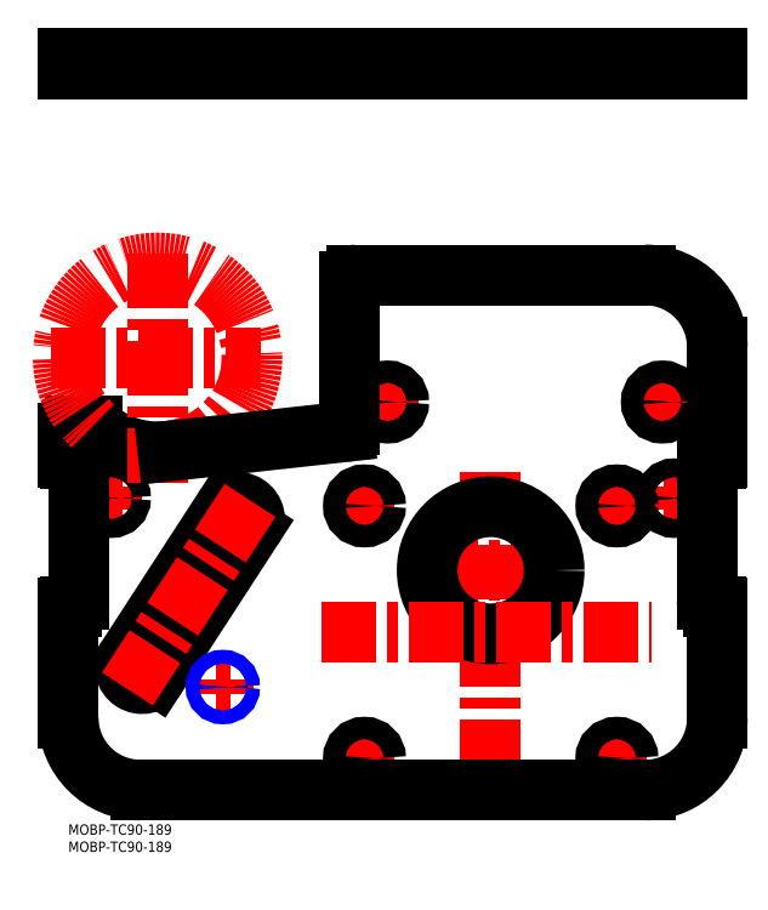
<metadata>
{"format":"dxf","ext":"dxf","renderer":"ezdxf+matplotlib","layout":"modelspace","background":"white","min_lineweight":24,"dpi":150}
</metadata>
<code>
0
SECTION
2
ENTITIES
0
TEXT
8
MSM_PART_NUMBER
10
0
20
-3
30
0
40
3
1
MOBP-TC90-189
0
TEXT
8
MSM_PART_NUMBER
10
0
20
-8
30
0
40
3
1
MOBP-TC90-189
0
LINE
8
MSM_CONTINUOUS
10
6e-16
20
220
30
0
11
6e-16
21
223.2
31
0
0
LINE
8
MSM_CONTINUOUS
10
7.125
20
220
30
0
11
7.125
21
223.2
31
0
0
LINE
8
MSM_CONTINUOUS
10
189
20
220
30
0
11
189
21
223.2
31
0
0
LINE
8
MSM_CONTINUOUS
10
189
20
220
30
0
11
6e-16
21
220
31
0
0
LINE
8
MSM_CONTINUOUS
10
189
20
223.2
30
0
11
6e-16
21
223.2
31
0
0
LINE
8
MSM_CONTINUOUS
10
82
20
220
30
0
11
82
21
223.2
31
0
0
LINE
8
MSM_CENTER
10
103.6
20
74
30
0
11
142.4
21
74
31
0
0
LINE
8
MSM_CENTER
10
123
20
14.59
30
0
11
123
21
102.7
31
0
0
LINE
8
MSM_CENTER
10
156
20
19.25
30
0
11
163.5
21
19.25
31
0
0
LINE
8
MSM_CENTER
10
159.8
20
15.5
30
0
11
159.8
21
23
31
0
0
LINE
8
MSM_CENTER
10
82.5
20
19.25
30
0
11
90
21
19.25
31
0
0
LINE
8
MSM_CENTER
10
86.25
20
15.5
30
0
11
86.25
21
23
31
0
0
LINE
8
MSM_CENTER
10
82.5
20
92.75
30
0
11
90
21
92.75
31
0
0
LINE
8
MSM_CENTER
10
86.25
20
89
30
0
11
86.25
21
96.5
31
0
0
LINE
8
MSM_CENTER
10
156
20
92.75
30
0
11
163.5
21
92.75
31
0
0
LINE
8
MSM_CENTER
10
159.8
20
89
30
0
11
159.8
21
96.5
31
0
0
LINE
8
MSM_CENTER
10
89.25
20
123
30
0
11
96.75
21
123
31
0
0
LINE
8
MSM_CENTER
10
93
20
119.2
30
0
11
93
21
126.8
31
0
0
LINE
8
MSM_CENTER
10
169.2
20
123
30
0
11
176.8
21
123
31
0
0
LINE
8
MSM_CENTER
10
173
20
119.2
30
0
11
173
21
126.8
31
0
0
LINE
8
MSM_CENTER
10
9.25
20
95
30
0
11
15.75
21
95
31
0
0
LINE
8
MSM_CENTER
10
12.5
20
91.75
30
0
11
12.5
21
98.25
31
0
0
LINE
8
MSM_CENTER
10
173.2
20
95
30
0
11
179.8
21
95
31
0
0
LINE
8
MSM_CENTER
10
176.5
20
91.75
30
0
11
176.5
21
98.25
31
0
0
LINE
8
MSM_CENTER
10
42.9
20
40
30
0
11
47.1
21
40
31
0
0
LINE
8
MSM_CENTER
10
45
20
37.9
30
0
11
45
21
42.1
31
0
0
LINE
8
MSM_CENTER
10
17.1
20
48.86
30
0
11
25.9
21
43.14
31
0
0
LINE
8
MSM_CENTER
10
44.87
20
91.63
30
0
11
53.68
21
85.91
31
0
0
CIRCLE
8
MSM_CONTINUOUS
10
45
20
40
30
0
40
1.621
0
LINE
8
MSM_CONTINUOUS
10
6e-16
20
63
30
0
11
6e-16
21
31
31
0
0
ARC
8
MSM_CONTINUOUS
10
21
20
31
30
0
40
21
50
180
51
270
0
LINE
8
MSM_CONTINUOUS
10
21
20
10
30
0
11
168
21
10
31
0
0
ARC
8
MSM_CONTINUOUS
10
168
20
31
30
0
40
21
50
270
51
0
0
LINE
8
MSM_CONTINUOUS
10
189
20
31
30
0
11
189
21
63
31
0
0
ARC
8
MSM_CONTINUOUS
10
188.5
20
63
30
0
40
0.5
50
0
51
90
0
LINE
8
MSM_CONTINUOUS
10
188.5
20
63.5
30
0
11
188
21
63.5
31
0
0
ARC
8
MSM_CONTINUOUS
10
188
20
65.5
30
0
40
2
50
180
51
270
0
LINE
8
MSM_CONTINUOUS
10
186
20
65.5
30
0
11
186
21
104.5
31
0
0
ARC
8
MSM_CONTINUOUS
10
188
20
104.5
30
0
40
2
50
90
51
180
0
LINE
8
MSM_CONTINUOUS
10
188
20
106.5
30
0
11
188.5
21
106.5
31
0
0
ARC
8
MSM_CONTINUOUS
10
188.5
20
107
30
0
40
0.5
50
270
51
0
0
LINE
8
MSM_CONTINUOUS
10
189
20
107
30
0
11
189
21
139
31
0
0
ARC
8
MSM_CONTINUOUS
10
168
20
139
30
0
40
21
50
0
51
90
0
LINE
8
MSM_CONTINUOUS
10
168
20
160
30
0
11
84
21
160
31
0
0
ARC
8
MSM_CONTINUOUS
10
84
20
158
30
0
40
2
50
90
51
180
0
LINE
8
MSM_CONTINUOUS
10
82
20
158
30
0
11
82
21
116.3
31
0
0
ARC
8
MSM_CONTINUOUS
10
80
20
116.3
30
0
40
2
50
276.3
51
0
0
ARC
8
MSM_CONTINUOUS
10
26
20
136
30
0
40
27.5
50
226.7
51
276.3
0
LINE
8
MSM_CONTINUOUS
10
7.125
20
116
30
0
11
2
21
116
31
0
0
ARC
8
MSM_CONTINUOUS
10
2
20
114
30
0
40
2
50
90
51
180
0
LINE
8
MSM_CONTINUOUS
10
6e-16
20
114
30
0
11
6e-16
21
107
31
0
0
ARC
8
MSM_CONTINUOUS
10
0.5
20
107
30
0
40
0.5
50
180
51
270
0
LINE
8
MSM_CONTINUOUS
10
0.5
20
106.5
30
0
11
1
21
106.5
31
0
0
ARC
8
MSM_CONTINUOUS
10
1
20
104.5
30
0
40
2
50
0
51
90
0
LINE
8
MSM_CONTINUOUS
10
3
20
104.5
30
0
11
3
21
65.5
31
0
0
ARC
8
MSM_CONTINUOUS
10
1
20
65.5
30
0
40
2
50
270
51
0
0
LINE
8
MSM_CONTINUOUS
10
1
20
63.5
30
0
11
0.5
21
63.5
31
0
0
ARC
8
MSM_CONTINUOUS
10
0.5
20
63
30
0
40
0.5
50
90
51
180
0
CIRCLE
8
MSM_CONTINUOUS
10
123
20
74
30
0
40
18.5
0
CIRCLE
8
MSM_CONTINUOUS
10
159.8
20
19.25
30
0
40
3.25
0
CIRCLE
8
MSM_CONTINUOUS
10
86.25
20
19.25
30
0
40
3.25
0
CIRCLE
8
MSM_CONTINUOUS
10
86.25
20
92.75
30
0
40
3.25
0
CIRCLE
8
MSM_CONTINUOUS
10
159.8
20
92.75
30
0
40
3.25
0
CIRCLE
8
MSM_CONTINUOUS
10
93
20
123
30
0
40
3.25
0
CIRCLE
8
MSM_CONTINUOUS
10
173
20
123
30
0
40
3.25
0
CIRCLE
8
MSM_CONTINUOUS
10
12.5
20
95
30
0
40
2.75
0
CIRCLE
8
MSM_CONTINUOUS
10
176.5
20
95
30
0
40
2.75
0
ARC
8
MSM_CONTINUOUS
10
21.5
20
46
30
0
40
5
50
147
51
327
0
LINE
8
MSM_CONTINUOUS
10
45.08
20
91.5
30
0
11
17.31
21
48.72
31
0
0
ARC
8
MSM_CONTINUOUS
10
49.28
20
88.77
30
0
40
5
50
327
51
147
0
LINE
8
MSM_CONTINUOUS
10
25.69
20
43.28
30
0
11
53.47
21
86.05
31
0
0
CIRCLE
8
MSM_NARROW
10
45
20
40
30
0
40
2
0
LINE
8
MSM_CENTER
10
52.91
20
94.37
30
0
11
17.23
21
39.42
31
0
0
LINE
8
MSM_CENTER
10
-4.893
20
136
30
0
11
55.95
21
136
31
0
0
LINE
8
MSM_CENTER
10
26
20
99.51
30
0
11
26
21
166.3
31
0
0
ARC
8
MSM_CENTER
10
26
20
136
30
0
40
27.5
50
276.3
51
226.7
0
LINE
8
MSM_CENTER
10
73.72
20
56
30
0
11
169.8
21
56
31
0
0
LINE
8
MSM_CONTINUOUS
10
80.22
20
114.3
30
0
11
29.01
21
108.7
31
0
0
VIEWPORT
8
0
10
266.7
20
77.77
30
0
40
853.3
41
354.7
68
     1
69
     1
0
VIEWPORT
8
DEFPOINTS
10
143.6
20
105.4
30
0
40
287.2
41
189.7
68
     2
69
     2
0
ENDSEC
0
EOF

</code>
